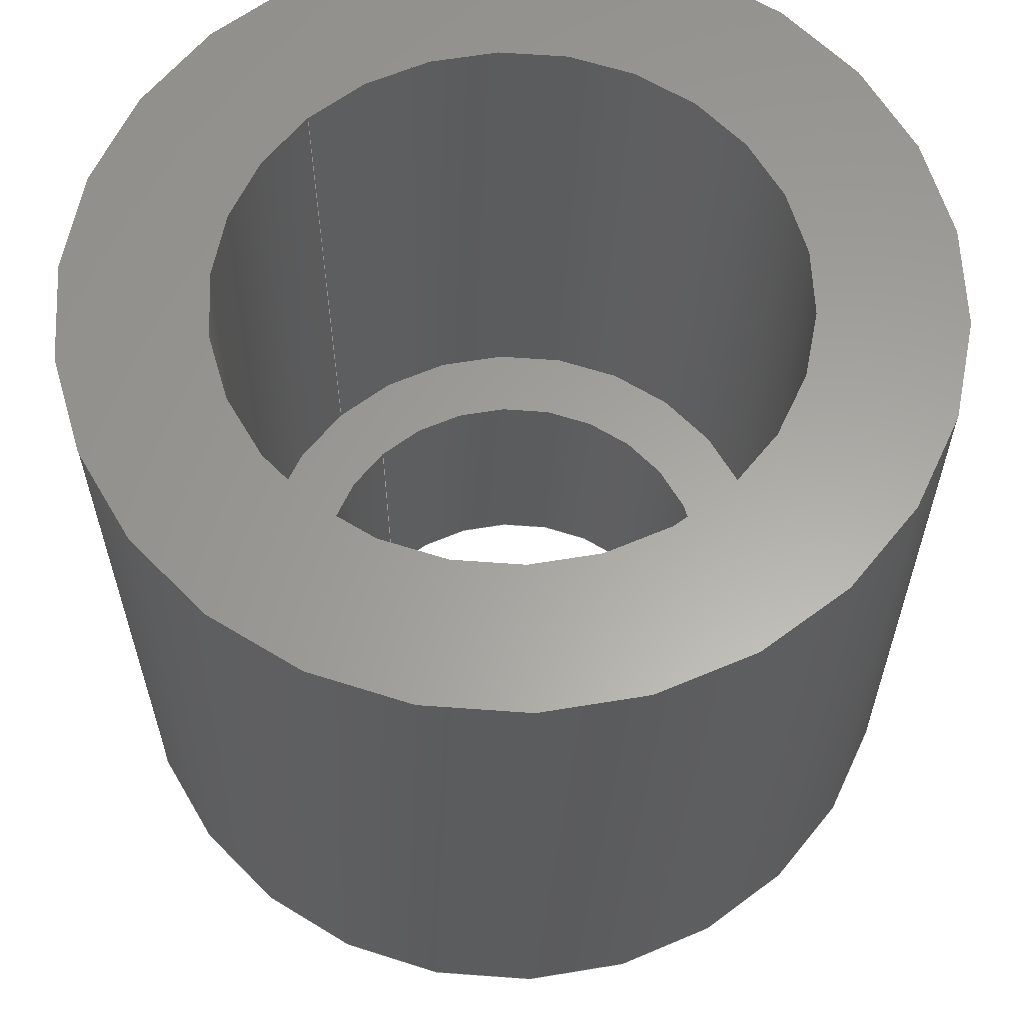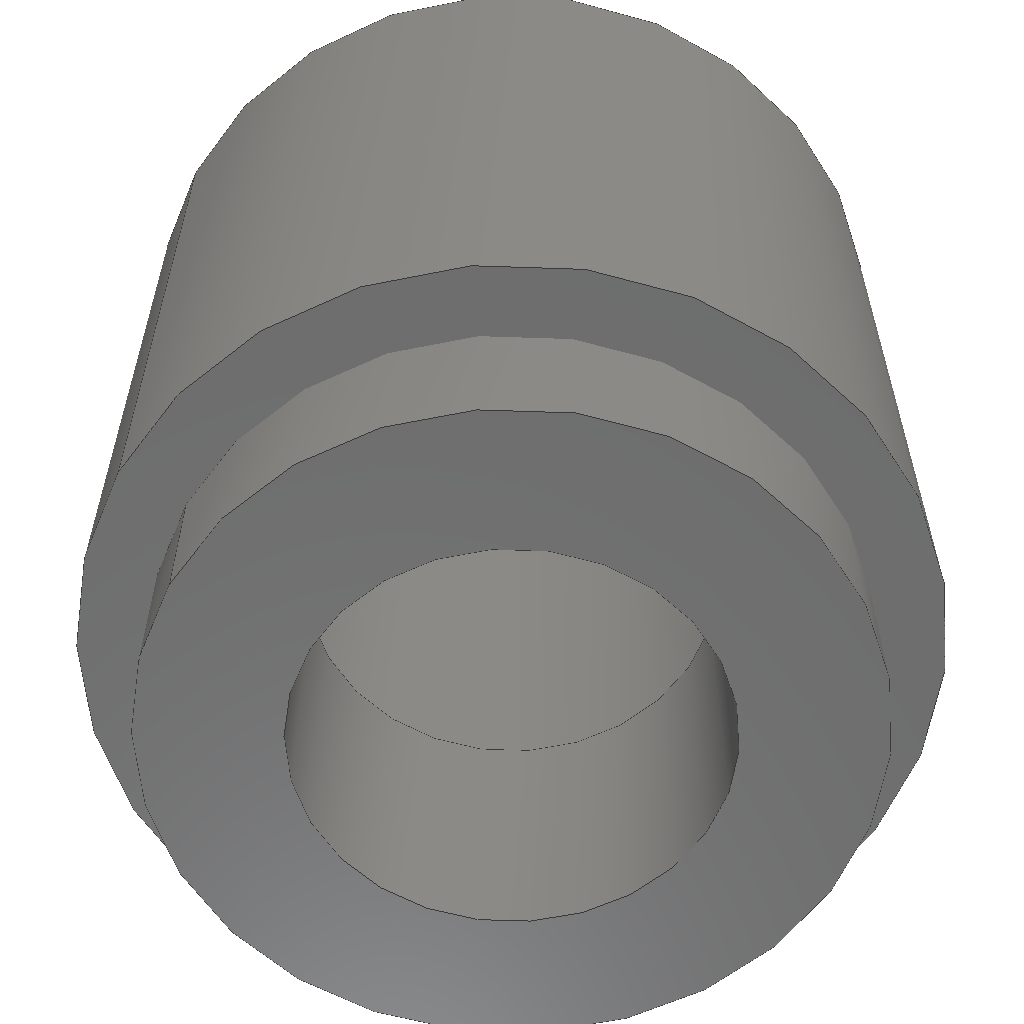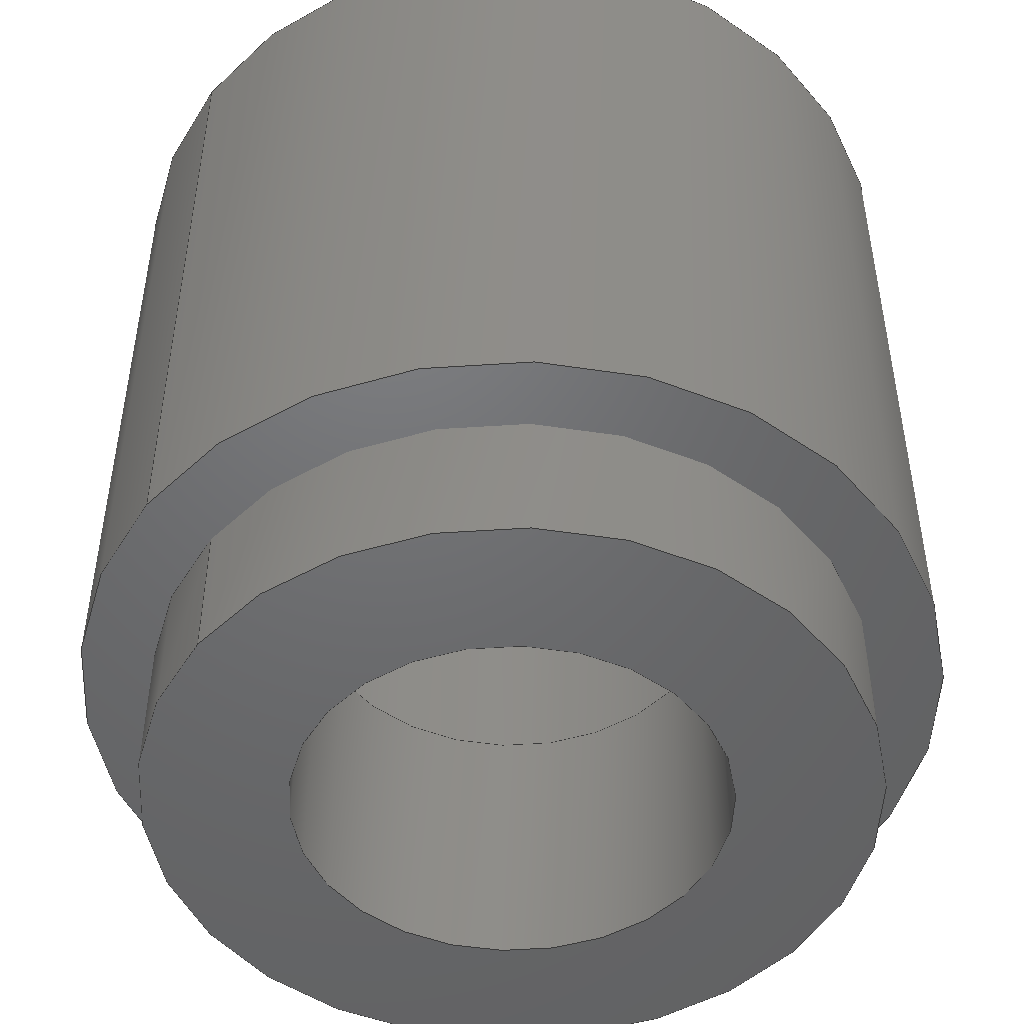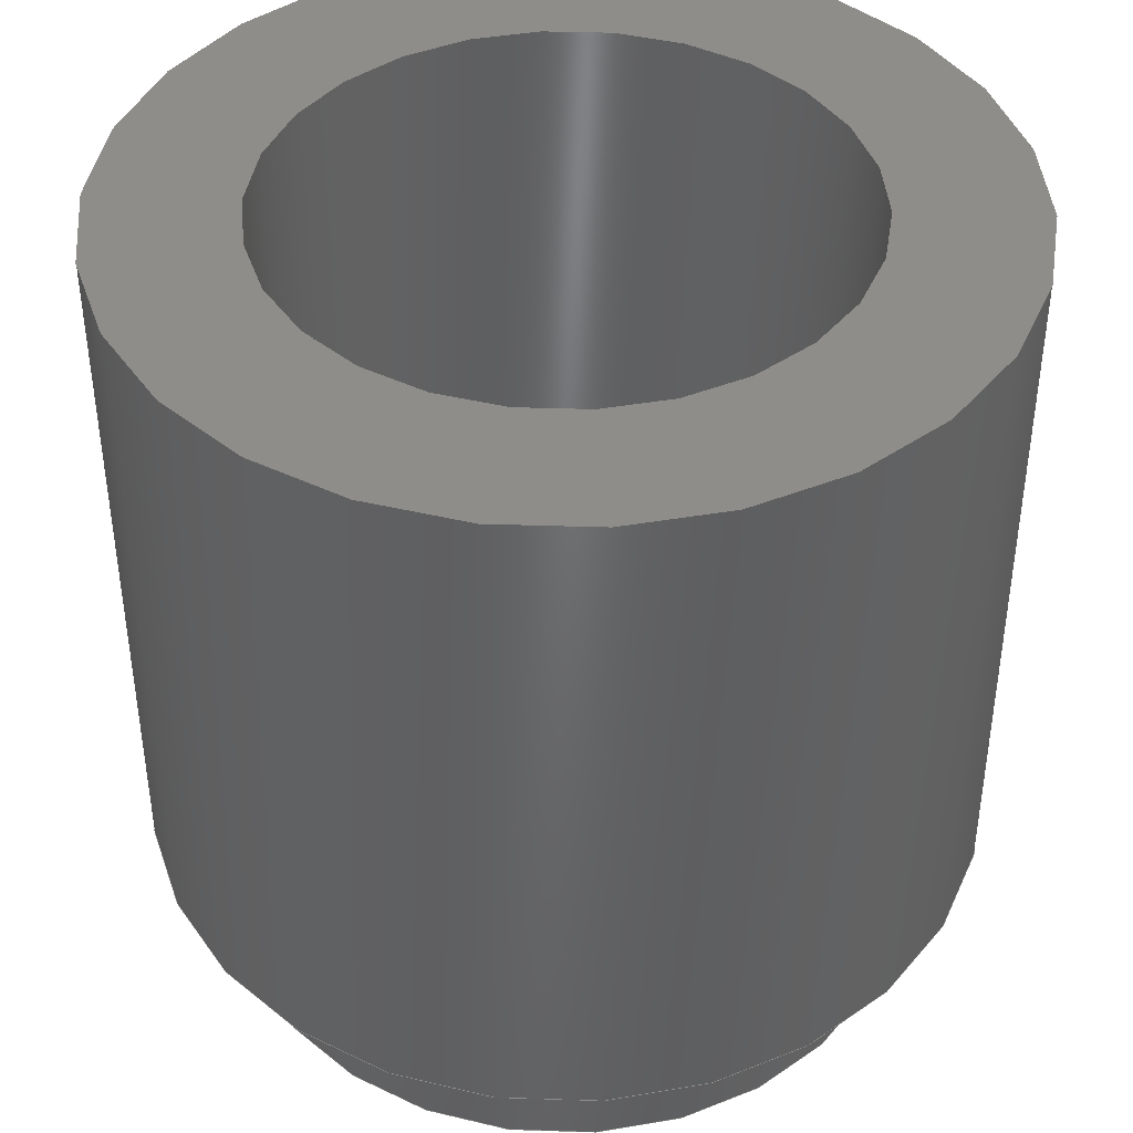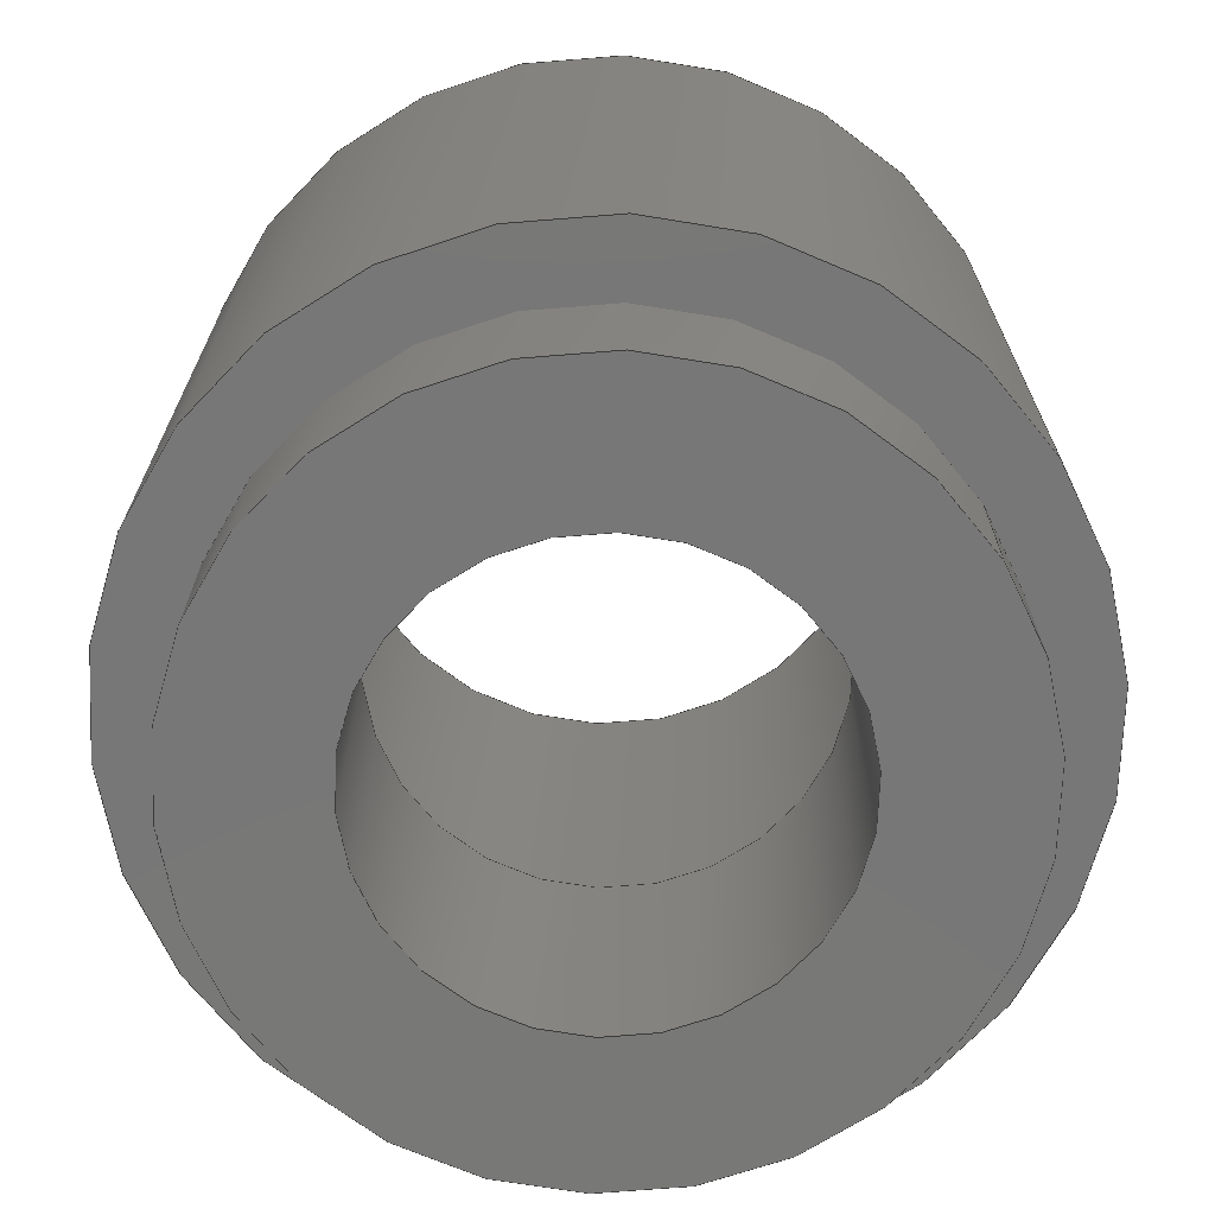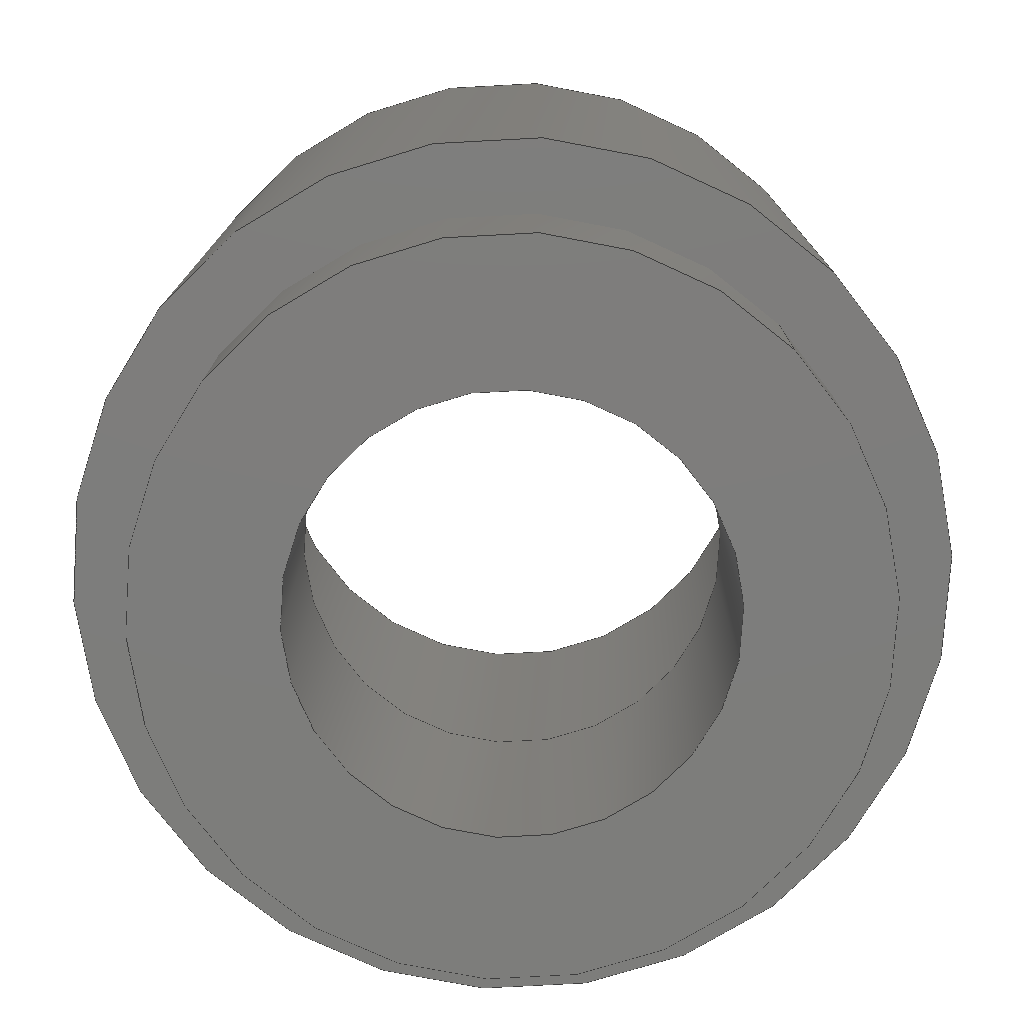
<metadata>
{"format":"step","ext":"stp","renderer":"f3d","projection":"perspective","resolution":1024,"background":"white","views":[{"elev":61.6,"azim":45.8,"up":"+Z"},{"elev":-59.5,"azim":-29.7,"up":"+Z"},{"elev":-48.8,"azim":-37.3,"up":"+Z"},{"elev":42.2,"azim":-177.8,"up":"+Z"},{"elev":-70.3,"azim":-147.7,"up":"+Z"},{"elev":-76.8,"azim":-135.4,"up":"+Z"}]}
</metadata>
<code>
ISO-10303-21;
DATA;
#1=MECHANICAL_DESIGN_GEOMETRIC_PRESENTATION_REPRESENTATION('',(#4),#174);
#2=SHAPE_REPRESENTATION_RELATIONSHIP('SRR','None',#180,#3);
#3=ADVANCED_BREP_SHAPE_REPRESENTATION('',(#5),#173);
#4=STYLED_ITEM('',(#190),#5);
#5=MANIFOLD_SOLID_BREP('\X2\30DC30C730A3\X0\1',#94);
#6=CYLINDRICAL_SURFACE('',#99,1);
#7=CYLINDRICAL_SURFACE('',#102,1.5);
#8=CYLINDRICAL_SURFACE('',#105,0.75);
#9=CYLINDRICAL_SURFACE('',#108,1.25);
#10=FACE_BOUND('',#27,.T.);
#11=FACE_BOUND('',#29,.T.);
#12=FACE_BOUND('',#31,.T.);
#13=FACE_BOUND('',#33,.T.);
#14=FACE_BOUND('',#35,.T.);
#15=FACE_BOUND('',#37,.T.);
#16=FACE_BOUND('',#39,.T.);
#17=FACE_BOUND('',#41,.T.);
#18=FACE_OUTER_BOUND('',#26,.T.);
#19=FACE_OUTER_BOUND('',#28,.T.);
#20=FACE_OUTER_BOUND('',#30,.T.);
#21=FACE_OUTER_BOUND('',#32,.T.);
#22=FACE_OUTER_BOUND('',#34,.T.);
#23=FACE_OUTER_BOUND('',#36,.T.);
#24=FACE_OUTER_BOUND('',#38,.T.);
#25=FACE_OUTER_BOUND('',#40,.T.);
#26=EDGE_LOOP('',(#66));
#27=EDGE_LOOP('',(#67));
#28=EDGE_LOOP('',(#68));
#29=EDGE_LOOP('',(#69));
#30=EDGE_LOOP('',(#70));
#31=EDGE_LOOP('',(#71));
#32=EDGE_LOOP('',(#72));
#33=EDGE_LOOP('',(#73));
#34=EDGE_LOOP('',(#74));
#35=EDGE_LOOP('',(#75));
#36=EDGE_LOOP('',(#76));
#37=EDGE_LOOP('',(#77));
#38=EDGE_LOOP('',(#78));
#39=EDGE_LOOP('',(#79));
#40=EDGE_LOOP('',(#80));
#41=EDGE_LOOP('',(#81));
#42=CIRCLE('',#97,1.5);
#43=CIRCLE('',#98,1.25);
#44=CIRCLE('',#100,1);
#45=CIRCLE('',#101,1);
#46=CIRCLE('',#103,1.5);
#47=CIRCLE('',#106,0.75);
#48=CIRCLE('',#107,0.75);
#49=CIRCLE('',#109,1.25);
#50=VERTEX_POINT('',#148);
#51=VERTEX_POINT('',#150);
#52=VERTEX_POINT('',#153);
#53=VERTEX_POINT('',#155);
#54=VERTEX_POINT('',#158);
#55=VERTEX_POINT('',#162);
#56=VERTEX_POINT('',#164);
#57=VERTEX_POINT('',#167);
#58=EDGE_CURVE('',#50,#50,#42,.T.);
#59=EDGE_CURVE('',#51,#51,#43,.T.);
#60=EDGE_CURVE('',#52,#52,#44,.T.);
#61=EDGE_CURVE('',#53,#53,#45,.T.);
#62=EDGE_CURVE('',#54,#54,#46,.T.);
#63=EDGE_CURVE('',#55,#55,#47,.T.);
#64=EDGE_CURVE('',#56,#56,#48,.T.);
#65=EDGE_CURVE('',#57,#57,#49,.T.);
#66=ORIENTED_EDGE('',*,*,#58,.T.);
#67=ORIENTED_EDGE('',*,*,#59,.F.);
#68=ORIENTED_EDGE('',*,*,#60,.F.);
#69=ORIENTED_EDGE('',*,*,#61,.F.);
#70=ORIENTED_EDGE('',*,*,#58,.F.);
#71=ORIENTED_EDGE('',*,*,#62,.F.);
#72=ORIENTED_EDGE('',*,*,#62,.T.);
#73=ORIENTED_EDGE('',*,*,#60,.T.);
#74=ORIENTED_EDGE('',*,*,#63,.F.);
#75=ORIENTED_EDGE('',*,*,#64,.F.);
#76=ORIENTED_EDGE('',*,*,#59,.T.);
#77=ORIENTED_EDGE('',*,*,#65,.F.);
#78=ORIENTED_EDGE('',*,*,#61,.T.);
#79=ORIENTED_EDGE('',*,*,#63,.T.);
#80=ORIENTED_EDGE('',*,*,#65,.T.);
#81=ORIENTED_EDGE('',*,*,#64,.T.);
#82=PLANE('',#96);
#83=PLANE('',#104);
#84=PLANE('',#110);
#85=PLANE('',#111);
#86=ADVANCED_FACE('',(#18,#10),#82,.F.);
#87=ADVANCED_FACE('',(#19,#11),#6,.F.);
#88=ADVANCED_FACE('',(#20,#12),#7,.T.);
#89=ADVANCED_FACE('',(#21,#13),#83,.T.);
#90=ADVANCED_FACE('',(#22,#14),#8,.F.);
#91=ADVANCED_FACE('',(#23,#15),#9,.T.);
#92=ADVANCED_FACE('',(#24,#16),#84,.T.);
#93=ADVANCED_FACE('',(#25,#17),#85,.F.);
#94=CLOSED_SHELL('',(#86,#87,#88,#89,#90,#91,#92,#93));
#95=AXIS2_PLACEMENT_3D('placement',#146,#112,#113);
#96=AXIS2_PLACEMENT_3D('',#147,#114,#115);
#97=AXIS2_PLACEMENT_3D('',#149,#116,#117);
#98=AXIS2_PLACEMENT_3D('',#151,#118,#119);
#99=AXIS2_PLACEMENT_3D('',#152,#120,#121);
#100=AXIS2_PLACEMENT_3D('',#154,#122,#123);
#101=AXIS2_PLACEMENT_3D('',#156,#124,#125);
#102=AXIS2_PLACEMENT_3D('',#157,#126,#127);
#103=AXIS2_PLACEMENT_3D('',#159,#128,#129);
#104=AXIS2_PLACEMENT_3D('',#160,#130,#131);
#105=AXIS2_PLACEMENT_3D('',#161,#132,#133);
#106=AXIS2_PLACEMENT_3D('',#163,#134,#135);
#107=AXIS2_PLACEMENT_3D('',#165,#136,#137);
#108=AXIS2_PLACEMENT_3D('',#166,#138,#139);
#109=AXIS2_PLACEMENT_3D('',#168,#140,#141);
#110=AXIS2_PLACEMENT_3D('',#169,#142,#143);
#111=AXIS2_PLACEMENT_3D('',#170,#144,#145);
#112=DIRECTION('axis',(0,0,1));
#113=DIRECTION('refdir',(1,0,0));
#114=DIRECTION('center_axis',(0,0,1));
#115=DIRECTION('ref_axis',(1,0,0));
#116=DIRECTION('center_axis',(0,0,-1));
#117=DIRECTION('ref_axis',(1,0,0));
#118=DIRECTION('center_axis',(0,0,-1));
#119=DIRECTION('ref_axis',(1,0,0));
#120=DIRECTION('center_axis',(0,0,1));
#121=DIRECTION('ref_axis',(1,0,0));
#122=DIRECTION('center_axis',(0,0,-1));
#123=DIRECTION('ref_axis',(1,0,0));
#124=DIRECTION('center_axis',(0,0,1));
#125=DIRECTION('ref_axis',(1,0,0));
#126=DIRECTION('center_axis',(0,0,1));
#127=DIRECTION('ref_axis',(1,0,0));
#128=DIRECTION('center_axis',(0,0,1));
#129=DIRECTION('ref_axis',(1,0,0));
#130=DIRECTION('center_axis',(0,0,1));
#131=DIRECTION('ref_axis',(1,0,0));
#132=DIRECTION('center_axis',(0,0,-1));
#133=DIRECTION('ref_axis',(1,0,0));
#134=DIRECTION('center_axis',(0,0,-1));
#135=DIRECTION('ref_axis',(1,0,0));
#136=DIRECTION('center_axis',(0,0,1));
#137=DIRECTION('ref_axis',(1,0,0));
#138=DIRECTION('center_axis',(0,0,-1));
#139=DIRECTION('ref_axis',(1,0,0));
#140=DIRECTION('center_axis',(0,0,-1));
#141=DIRECTION('ref_axis',(1,0,0));
#142=DIRECTION('center_axis',(0,0,1));
#143=DIRECTION('ref_axis',(1,0,0));
#144=DIRECTION('center_axis',(0,0,1));
#145=DIRECTION('ref_axis',(1,0,0));
#146=CARTESIAN_POINT('',(0,0,0));
#147=CARTESIAN_POINT('Origin',(0,0,-0.5));
#148=CARTESIAN_POINT('',(-1.5,-1.837e-16,-0.5));
#149=CARTESIAN_POINT('Origin',(0,0,-0.5));
#150=CARTESIAN_POINT('',(-1.25,1.531e-16,-0.5));
#151=CARTESIAN_POINT('Origin',(0,0,-0.5));
#152=CARTESIAN_POINT('Origin',(0,0,0));
#153=CARTESIAN_POINT('',(-1,-1.225e-16,2));
#154=CARTESIAN_POINT('Origin',(0,0,2));
#155=CARTESIAN_POINT('',(-1,-1.225e-16,0));
#156=CARTESIAN_POINT('Origin',(0,0,0));
#157=CARTESIAN_POINT('Origin',(0,0,0));
#158=CARTESIAN_POINT('',(-1.5,-1.837e-16,2));
#159=CARTESIAN_POINT('Origin',(0,0,2));
#160=CARTESIAN_POINT('Origin',(0,0,2));
#161=CARTESIAN_POINT('Origin',(0,0,0));
#162=CARTESIAN_POINT('',(-0.75,-9.185e-17,0));
#163=CARTESIAN_POINT('Origin',(0,0,0));
#164=CARTESIAN_POINT('',(-0.75,-9.185e-17,-1));
#165=CARTESIAN_POINT('Origin',(0,0,-1));
#166=CARTESIAN_POINT('Origin',(0,0,0));
#167=CARTESIAN_POINT('',(-1.25,-1.531e-16,-1));
#168=CARTESIAN_POINT('Origin',(0,0,-1));
#169=CARTESIAN_POINT('Origin',(0,0,0));
#170=CARTESIAN_POINT('Origin',(0,0,-1));
#171=UNCERTAINTY_MEASURE_WITH_UNIT(LENGTH_MEASURE(0.01),#175,
'DISTANCE_ACCURACY_VALUE',
'Maximum model space distance between geometric entities at asserted c
onnectivities');
#172=UNCERTAINTY_MEASURE_WITH_UNIT(LENGTH_MEASURE(0.01),#175,
'DISTANCE_ACCURACY_VALUE',
'Maximum model space distance between geometric entities at asserted c
onnectivities');
#173=(
GEOMETRIC_REPRESENTATION_CONTEXT(3)
GLOBAL_UNCERTAINTY_ASSIGNED_CONTEXT((#171))
GLOBAL_UNIT_ASSIGNED_CONTEXT((#175,#177,#176))
REPRESENTATION_CONTEXT('','3D')
);
#174=(
GEOMETRIC_REPRESENTATION_CONTEXT(3)
GLOBAL_UNCERTAINTY_ASSIGNED_CONTEXT((#172))
GLOBAL_UNIT_ASSIGNED_CONTEXT((#175,#177,#176))
REPRESENTATION_CONTEXT('','3D')
);
#175=(
LENGTH_UNIT()
NAMED_UNIT(*)
SI_UNIT(.MILLI.,.METRE.)
);
#176=(
NAMED_UNIT(*)
SI_UNIT($,.STERADIAN.)
SOLID_ANGLE_UNIT()
);
#177=(
NAMED_UNIT(*)
PLANE_ANGLE_UNIT()
SI_UNIT($,.RADIAN.)
);
#178=SHAPE_DEFINITION_REPRESENTATION(#179,#180);
#179=PRODUCT_DEFINITION_SHAPE('',$,#182);
#180=SHAPE_REPRESENTATION('',(#95),#173);
#181=PRODUCT_DEFINITION_CONTEXT('part definition',#186,'design');
#182=PRODUCT_DEFINITION('magnet-mounter v11','magnet-mounter v11',#183,
#181);
#183=PRODUCT_DEFINITION_FORMATION('',$,#188);
#184=PRODUCT_RELATED_PRODUCT_CATEGORY('magnet-mounter v11',
'magnet-mounter v11',(#188));
#185=APPLICATION_PROTOCOL_DEFINITION('international standard',
'automotive_design',2009,#186);
#186=APPLICATION_CONTEXT(
'Core Data for Automotive Mechanical Design Process');
#187=PRODUCT_CONTEXT('part definition',#186,'mechanical');
#188=PRODUCT('magnet-mounter v11','magnet-mounter v11',$,(#187));
#189=PRESENTATION_STYLE_ASSIGNMENT((#191));
#190=PRESENTATION_STYLE_ASSIGNMENT((#192));
#191=SURFACE_STYLE_USAGE(.BOTH.,#193);
#192=SURFACE_STYLE_USAGE(.BOTH.,#194);
#193=SURFACE_SIDE_STYLE('',(#195));
#194=SURFACE_SIDE_STYLE('',(#196));
#195=SURFACE_STYLE_FILL_AREA(#197);
#196=SURFACE_STYLE_FILL_AREA(#198);
#197=FILL_AREA_STYLE('\X2\92FC\X0\ - \X2\30B530C630F3\X0\',(#199));
#198=FILL_AREA_STYLE('ABS(\X2\767D\X0\)',(#200));
#199=FILL_AREA_STYLE_COLOUR('\X2\92FC\X0\ - \X2\30B530C630F3\X0\',#201);
#200=FILL_AREA_STYLE_COLOUR('ABS(\X2\767D\X0\)',#202);
#201=COLOUR_RGB('\X2\92FC\X0\ - \X2\30B530C630F3\X0\',0.6275,
0.6275,0.6275);
#202=COLOUR_RGB('ABS(\X2\767D\X0\)',0.9647,0.9647,
0.9529);
ENDSEC;
END-ISO-10303-21;

</code>
